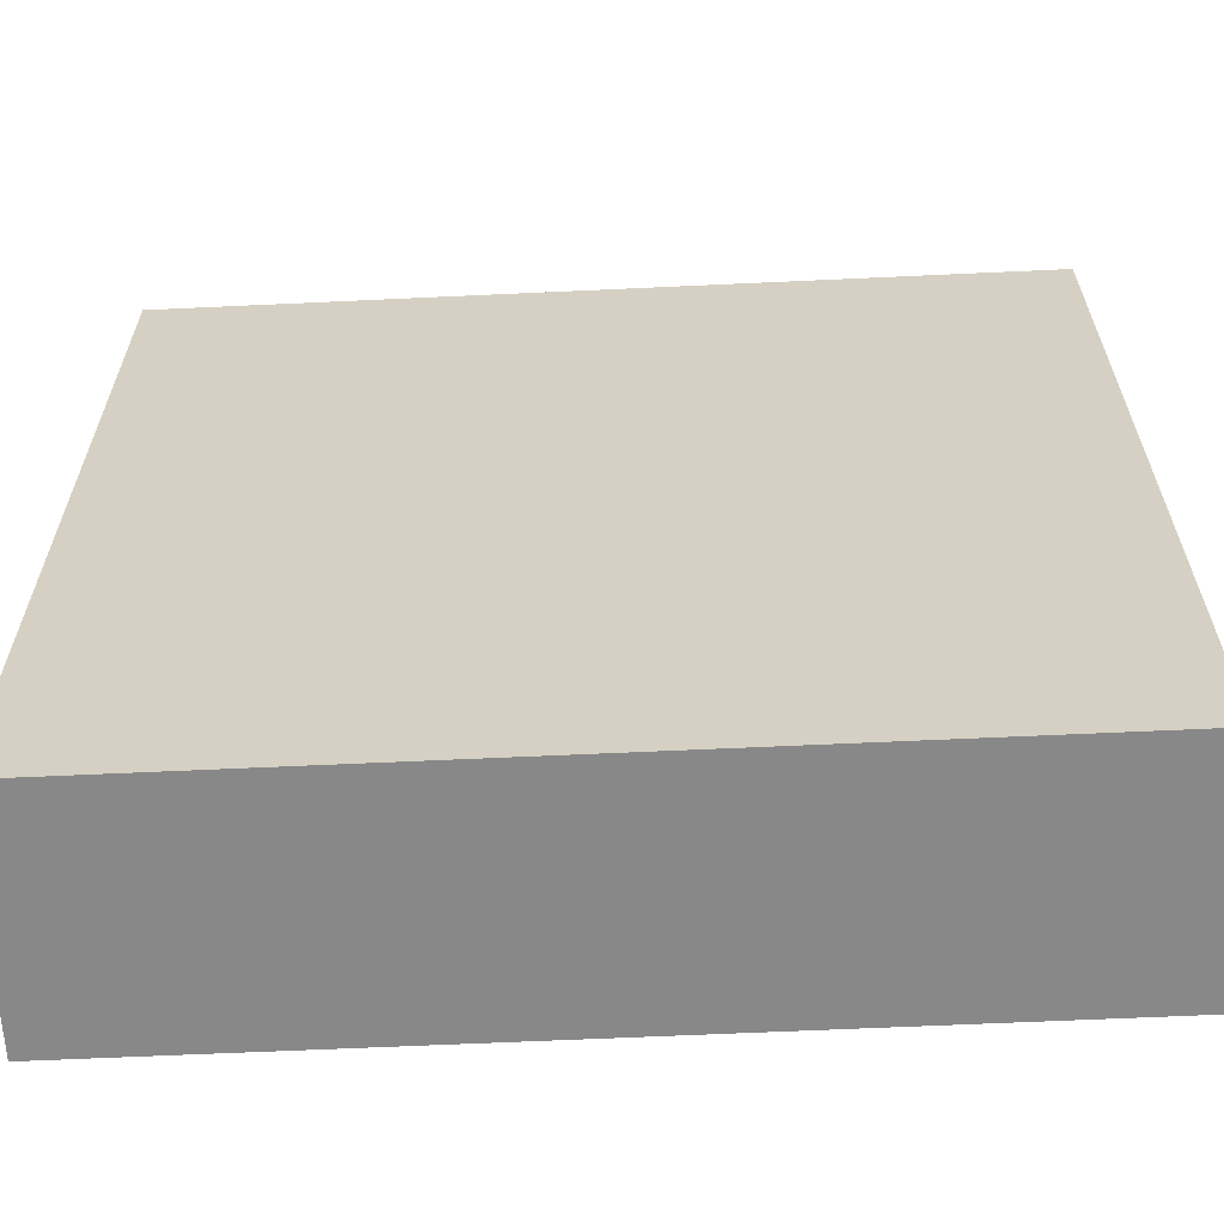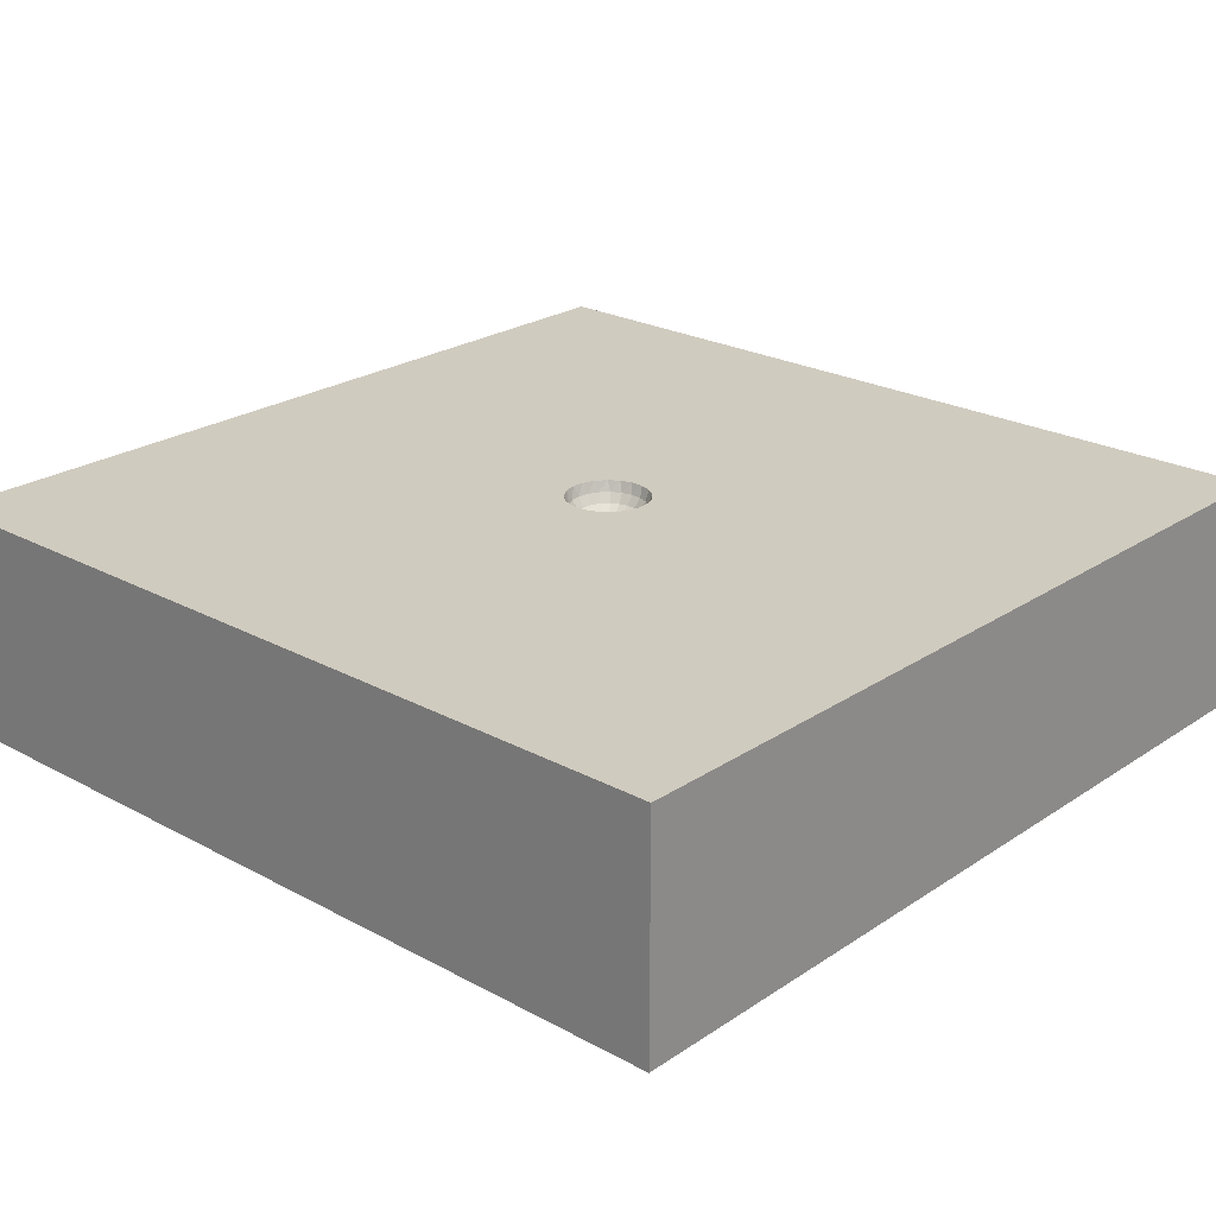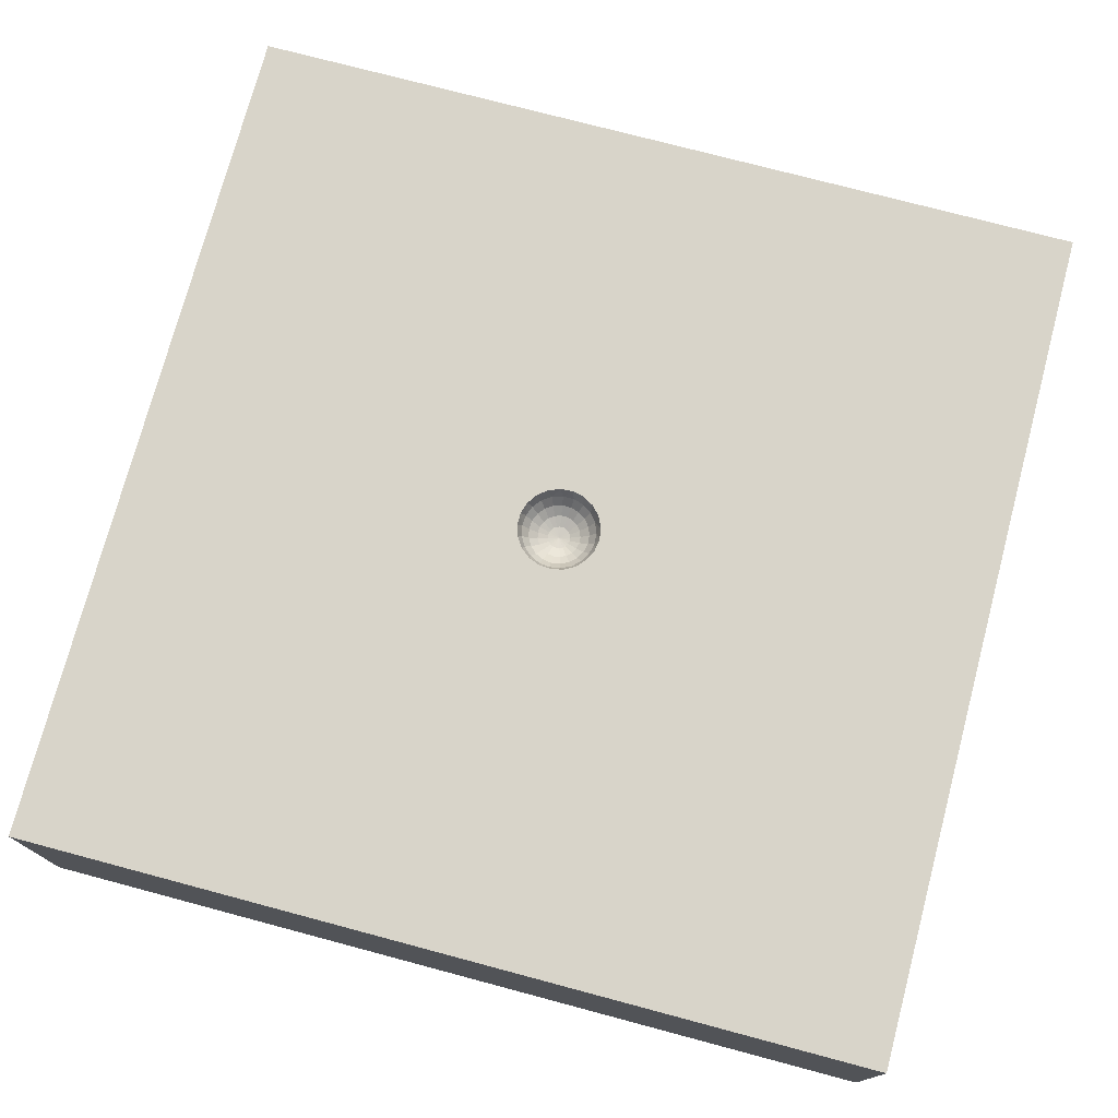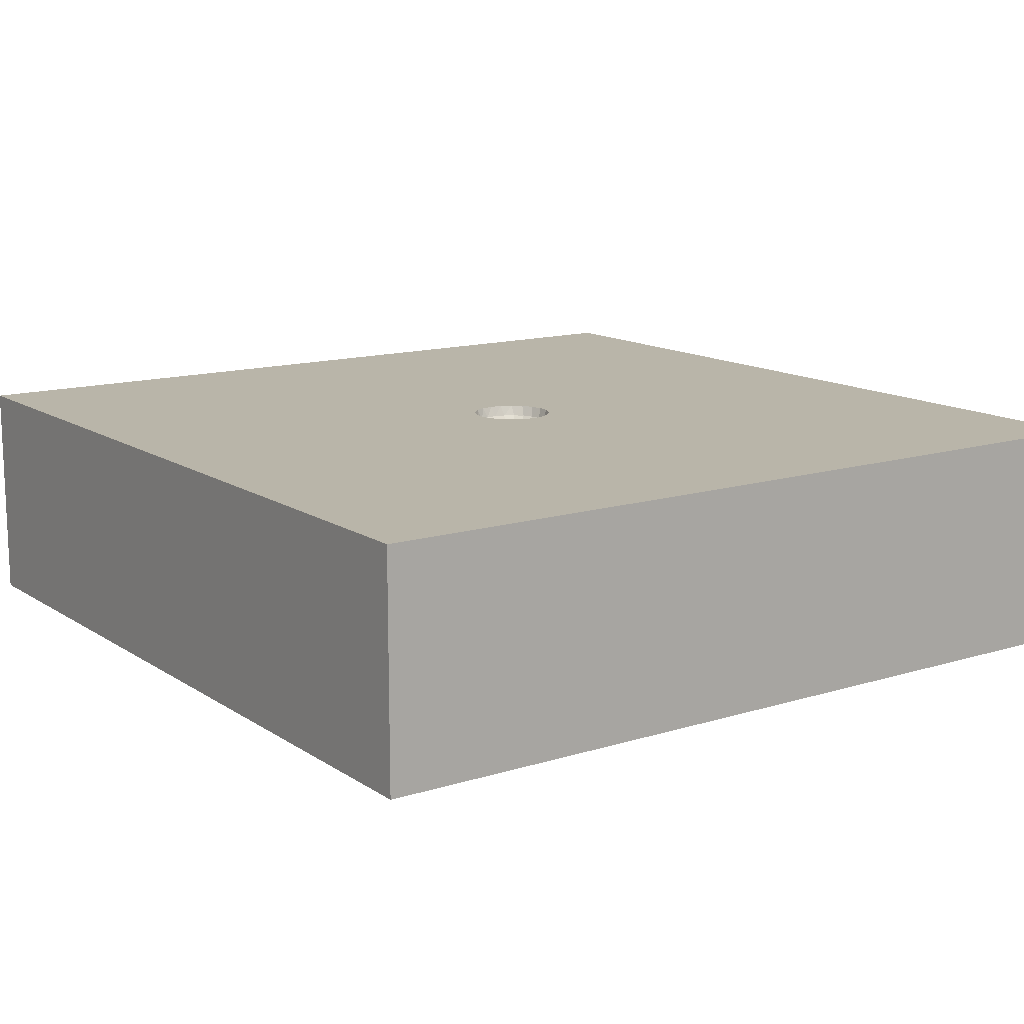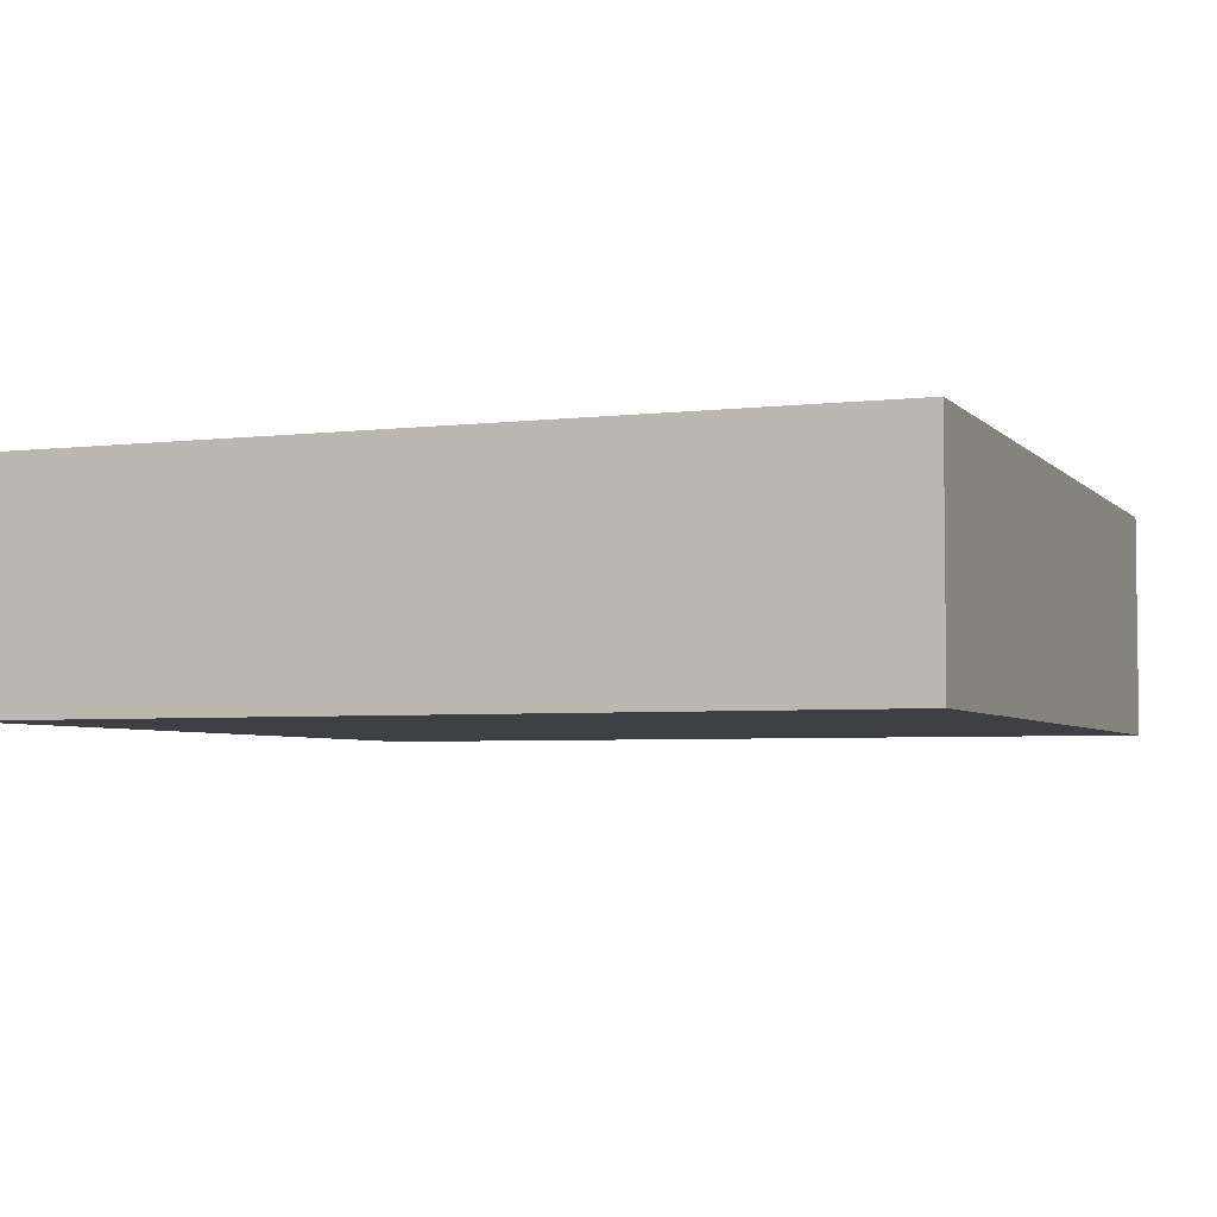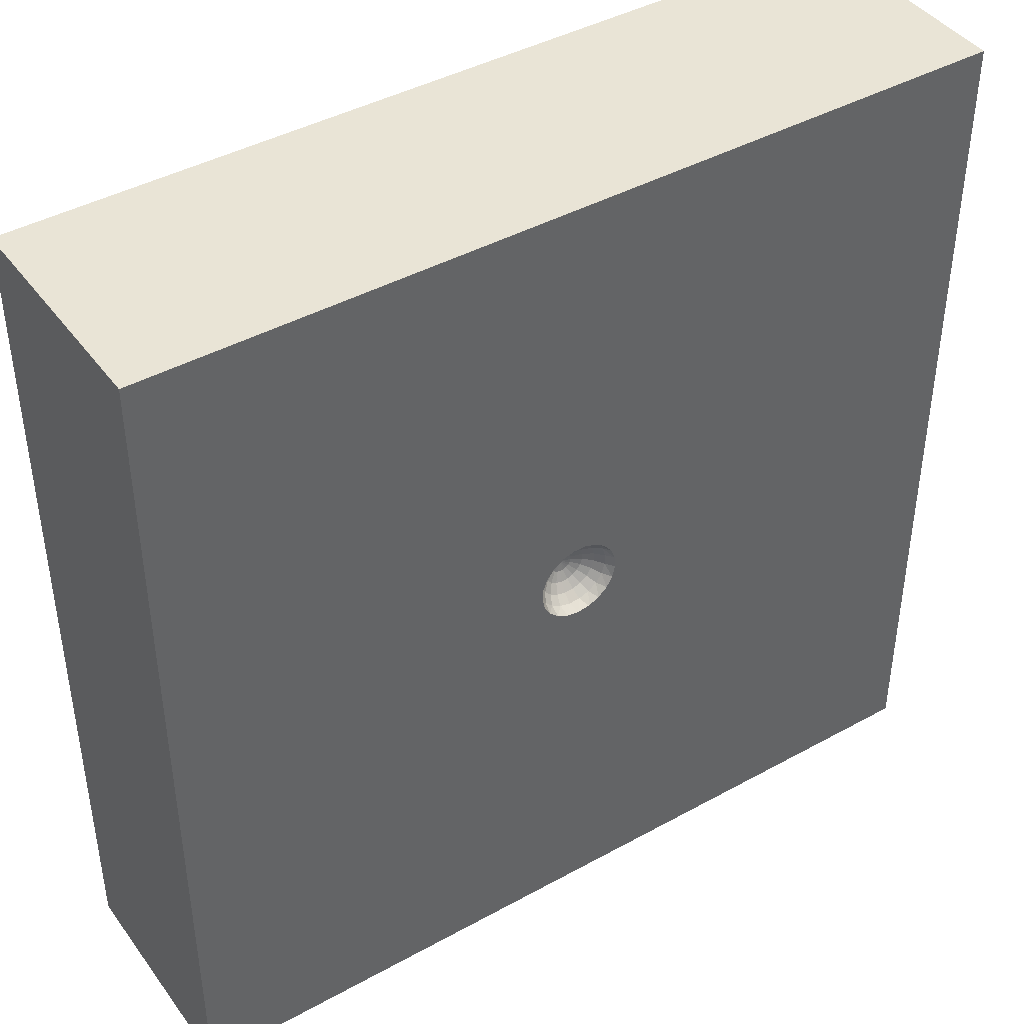
<metadata>
{"format":"obj","ext":"obj","renderer":"f3d","projection":"perspective","resolution":1024,"background":"white","views":[{"elev":-62.9,"azim":-177.3,"up":"+Y"},{"elev":23.7,"azim":42.1,"up":"+Z"},{"elev":75.1,"azim":-75.1,"up":"+Z"},{"elev":13.4,"azim":145.0,"up":"+Z"},{"elev":-4.3,"azim":111.1,"up":"+Z"},{"elev":42.5,"azim":-33.4,"up":"+Y"}]}
</metadata>
<code>
v 0.8398 -0.9427 0
v 0.153 -0.591 0.8
v -0.3837 -0.6087 0.8
v 0.1295 -0.7296 0
v -0.7792 0.7991 0
v -0.4415 1.5 0
v -0.2245 0.2842 0.8
v 1.5 -0.5921 0
v 1.5 0.5543 0.8
v 0.754 -0.5688 0
v 0.8632 -0.8958 0.8
v 0.5829 -1.5 0
v 0.6367 -0.011 0
v -0.5446 -0.2295 0.8
v 0.09549 -0.04599 0.7329
v 0.06752 -0.0325 0.7091
v -0.9064 1.5 0.8
v -0.01345 0.538 0.8
v 0.03494 -0.01683 0.6941
v -1.5 -0.7541 0
v 0.9006 0.7883 0
v 0.1284 -0.01933 0.7639
v 0.9053 0.8814 0.8
v -0.005591 0.07473 0.7091
v -0.5669 0.8146 0.8
v -0.002906 0.03867 0.6941
v -0.8794 -0.8238 0.8
v -0.04745 0.1208 0.7639
v 1.5 0.9549 0.4
v -0.03872 0.09866 0.7329
v -1.5 0.8231 0.8
v -0.02738 0.06975 0.7091
v -0.9557 -1.5 0.4
v -0.08095 0.1015 0.7639
v -0.06607 0.08288 0.7329
v -0.04671 0.0586 0.7091
v -0.02419 0.03034 0.6941
v -0.1073 0.07314 0.7639
v -0.08757 0.05971 0.7329
v -0.06192 0.04221 0.7091
v -0.007933 -0.1057 0.7329
v -0.02418 -0.03032 0.6941
v 1.5 -1.009 0.4
v -0.009689 -0.1295 0.7639
v -0.04742 -0.1209 0.7639
v 1.5 -0.4307 0.8
v 0.06493 -0.1124 0.7639
v -0.03873 -0.09866 0.7329
v 0.053 -0.09179 0.7329
v -0.02737 -0.06976 0.7091
v 1.5 1.5 0
v 0.0194 -0.03359 0.6941
v -1.5 -1.5 0
v 0.577 0.1187 0.8
v 0.09517 -0.08831 0.7639
v 1.5 -1.5 0
v 0.07769 -0.07209 0.7329
v 1.5 -1.5 0.8
v 0.05494 -0.05096 0.7091
v -1.5 -1.5 0.8
v 0.02843 -0.02638 0.6941
v -1.5 1.5 0
v 0.117 -0.05633 0.7639
v -1.5 1.5 0.8
v -0.005588 -0.07473 0.7091
v 0.1101 0.8786 0
v -0.04671 -0.05859 0.7091
v 0.8145 1.5 0.32
v 0.03748 -0.06489 0.7091
v -0.01417 -0.0361 0.6941
v -1.5 0.3909 0.3861
v -0.0142 0.0361 0.6941
v 1.5 1.5 0.8
v -0.1241 -0.03828 0.7639
v -0.002899 -0.03868 0.6941
v -0.06608 -0.08287 0.7329
v 0.2773 1.5 0
v -0.08095 -0.1015 0.7639
v -1.5 -0.2018 0.8
v -0.03205 -0.02185 0.6941
v -0.38 -1.5 0
v -0.06191 -0.04222 0.7091
v 1.5 0.3948 0
v -0.08759 -0.05969 0.7329
v -1.5 -0.3661 0.3972
v -0.1073 -0.07314 0.7639
v 0.9963 -1.5 0.4
v -0.03707 -0.01143 0.6941
v 0.4638 -1.5 0.8
v -0.0716 -0.02209 0.7091
v -0.1013 -0.03122 0.7329
v -0.03707 0.01143 0.6941
v -0.0716 0.02211 0.7091
v -0.1013 0.03126 0.7329
v -0.1241 0.03826 0.7639
v -0.4974 -1.5 0.8
v -0.03204 0.02187 0.6941
v 0.008632 -0.03782 0.6941
v 0.03837 0.005783 0.6941
v 0.07409 0.01118 0.7091
v 0.1048 0.01579 0.7329
v 0.1284 0.01936 0.7639
v 0.3097 0.5361 0.8
v 0.03837 -0.005753 0.6941
v 0.6413 -0.3778 0.8
v 0.0741 -0.01115 0.7091
v 0.7205 1.5 0
v 0.1048 -0.01579 0.7329
v 0.01669 -0.07305 0.7091
v 0.02359 -0.1033 0.7329
v 0.0289 -0.1266 0.7639
v -0.6602 0.216 0.8
v -0.03879 -6.353e-22 0.6941
v -0.07494 -8.626e-06 0.7091
v -0.106 1.782e-10 0.7328
v -0.1298 -5.602e-06 0.7639
v -4.361e-34 2.974e-34 0.689
v -0.3756 0.08152 0
v -0.00792 0.1057 0.7329
v -0.04271 -0.1384 0.8
v -0.8543 -0.6946 0
v -0.009719 0.1295 0.7639
v -0.08161 -0.1197 0.8
v 0.008629 0.0378 0.6941
v -0.1132 -0.09031 0.8
v 0.01669 0.07306 0.7091
v -0.1348 -0.05292 0.8
v 0.0236 0.1033 0.7329
v -0.1444 -0.01082 0.8
v 0.02888 0.1266 0.7639
v -0.1412 0.03224 0.8
v 0.01939 0.03359 0.6941
v -0.1254 0.07242 0.8
v 0.03745 0.0649 0.7091
v -0.09852 0.1062 0.8
v 0.05299 0.09179 0.7329
v -0.06284 0.1305 0.8
v 0.0649 0.1124 0.7639
v -0.02159 0.1432 0.8
v 0.02844 0.02639 0.6941
v 0.02159 0.1432 0.8
v 0.05492 0.05098 0.7091
v 0.06284 0.1305 0.8
v 0.0777 0.07209 0.7329
v 0.09852 0.1062 0.8
v 0.09516 0.08832 0.7639
v 0.1254 0.07242 0.8
v 0.03495 0.01683 0.6941
v 0.1412 0.03223 0.8
v 0.06751 0.03253 0.7091
v 0.1444 -0.01082 0.8
v 0.09549 0.04599 0.7329
v 0.1348 -0.05292 0.8
v 0.117 0.05634 0.7639
v 0.1132 -0.09032 0.8
v 0.08159 -0.1197 0.8
v 0.04269 -0.1384 0.8
v 2.301e-06 -0.1448 0.8
v -1.5 0.1367 0
v 0.2087 1.5 0.8
f 23 54 9
f 118 4 121
f 118 121 159
f 159 62 5
f 5 6 66
f 6 62 17
f 12 4 1
f 10 1 4
f 17 160 6
f 135 137 7
f 23 160 103
f 56 12 1
f 83 46 8
f 9 73 23
f 160 17 25
f 79 60 27
f 96 27 60
f 51 29 83
f 29 9 83
f 64 31 17
f 71 31 62
f 31 71 79
f 64 62 31
f 20 121 53
f 8 13 83
f 13 8 10
f 56 1 8
f 131 7 112
f 10 8 1
f 160 25 18
f 157 2 156
f 51 21 107
f 157 158 2
f 83 21 51
f 3 96 2
f 21 66 107
f 96 89 2
f 68 77 160
f 106 16 108
f 73 9 29
f 101 152 100
f 134 142 136
f 123 125 14
f 87 89 12
f 144 136 142
f 126 128 24
f 30 32 119
f 113 114 88
f 129 131 112
f 40 36 39
f 149 54 147
f 94 93 39
f 153 22 63
f 105 46 54
f 53 81 33
f 86 84 74
f 107 77 68
f 44 110 41
f 49 110 47
f 63 108 15
f 108 22 101
f 78 76 86
f 133 95 38
f 25 31 112
f 102 152 101
f 130 128 138
f 84 76 82
f 146 136 144
f 35 39 36
f 119 122 30
f 158 111 44
f 130 119 128
f 38 39 34
f 150 100 152
f 122 119 130
f 154 144 152
f 135 38 34
f 28 30 122
f 14 27 3
f 95 94 38
f 133 38 135
f 30 28 35
f 138 128 136
f 15 108 16
f 99 100 148
f 24 119 32
f 38 94 39
f 45 48 78
f 94 95 115
f 138 136 146
f 88 117 113
f 80 117 88
f 46 58 43
f 108 101 106
f 63 15 55
f 114 93 115
f 13 118 66
f 145 146 147
f 143 138 145
f 143 130 138
f 42 80 67
f 72 26 32
f 123 78 125
f 158 120 2
f 141 122 130
f 139 122 141
f 120 45 123
f 42 117 80
f 34 35 28
f 10 4 13
f 139 28 122
f 20 85 159
f 120 123 3
f 66 118 5
f 120 44 45
f 141 143 18
f 40 39 93
f 70 117 42
f 111 47 110
f 154 152 102
f 158 44 120
f 30 35 32
f 75 117 70
f 110 49 109
f 145 138 146
f 151 54 149
f 157 111 158
f 36 32 35
f 116 115 95
f 140 117 148
f 135 7 133
f 55 57 47
f 156 55 47
f 148 150 140
f 155 55 156
f 141 130 143
f 125 78 86
f 85 20 60
f 106 104 16
f 81 12 89
f 58 11 89
f 45 41 48
f 151 22 153
f 131 95 133
f 153 63 155
f 125 86 127
f 155 63 55
f 142 140 150
f 43 8 46
f 34 39 35
f 100 106 101
f 147 146 154
f 147 154 149
f 18 145 103
f 50 67 48
f 47 57 49
f 156 47 157
f 149 154 102
f 78 48 76
f 71 85 79
f 149 102 151
f 125 127 14
f 111 110 44
f 127 86 74
f 44 41 45
f 151 102 22
f 62 159 71
f 22 108 63
f 113 117 92
f 82 67 80
f 86 76 84
f 112 14 129
f 6 5 62
f 37 117 72
f 72 117 26
f 119 24 128
f 124 117 132
f 11 46 105
f 16 59 15
f 96 3 27
f 81 53 121
f 74 84 91
f 148 117 99
f 137 34 28
f 48 41 50
f 69 52 109
f 89 87 58
f 104 117 19
f 127 74 129
f 32 36 72
f 143 145 18
f 129 74 116
f 61 117 52
f 98 117 75
f 21 83 13
f 57 15 59
f 113 92 114
f 97 40 92
f 53 33 60
f 131 116 95
f 59 69 57
f 5 118 159
f 69 109 49
f 31 25 17
f 41 110 65
f 58 46 11
f 109 65 110
f 94 115 93
f 135 34 137
f 65 50 41
f 76 48 67
f 19 117 61
f 103 147 54
f 67 82 76
f 46 83 9
f 150 148 100
f 65 75 50
f 55 15 57
f 91 84 90
f 52 69 61
f 115 91 114
f 92 117 97
f 93 114 92
f 24 32 26
f 129 116 131
f 49 57 69
f 93 92 40
f 97 37 40
f 36 40 37
f 160 18 103
f 152 144 150
f 90 114 91
f 37 72 36
f 12 81 4
f 126 24 124
f 99 104 100
f 26 124 24
f 153 155 54
f 106 100 104
f 77 107 66
f 134 126 132
f 124 132 126
f 70 50 75
f 118 13 4
f 140 142 132
f 2 105 155
f 134 132 142
f 16 19 59
f 115 116 91
f 50 70 67
f 19 16 104
f 82 90 84
f 61 59 19
f 42 67 70
f 59 61 69
f 56 8 43
f 137 139 7
f 98 109 52
f 80 88 82
f 127 129 14
f 74 91 116
f 6 160 77
f 109 98 65
f 75 65 98
f 51 73 29
f 105 2 11
f 128 126 136
f 90 82 88
f 90 88 114
f 102 101 22
f 52 117 98
f 132 117 140
f 58 87 56
f 53 60 20
f 3 2 120
f 14 3 123
f 157 47 111
f 156 2 155
f 77 66 6
f 9 54 46
f 112 79 14
f 151 153 54
f 89 11 2
f 142 150 144
f 123 45 78
f 56 43 58
f 7 18 25
f 60 33 96
f 147 103 145
f 56 87 12
f 99 117 104
f 139 141 7
f 18 7 141
f 160 23 73
f 79 112 31
f 25 112 7
f 54 155 105
f 107 68 51
f 103 54 23
f 64 17 62
f 73 68 160
f 20 159 121
f 146 144 154
f 27 14 79
f 66 21 13
f 159 85 71
f 97 117 37
f 60 79 85
f 33 81 96
f 137 28 139
f 89 96 81
f 26 117 124
f 73 51 68
f 121 4 81
f 134 136 126
f 133 7 131

</code>
